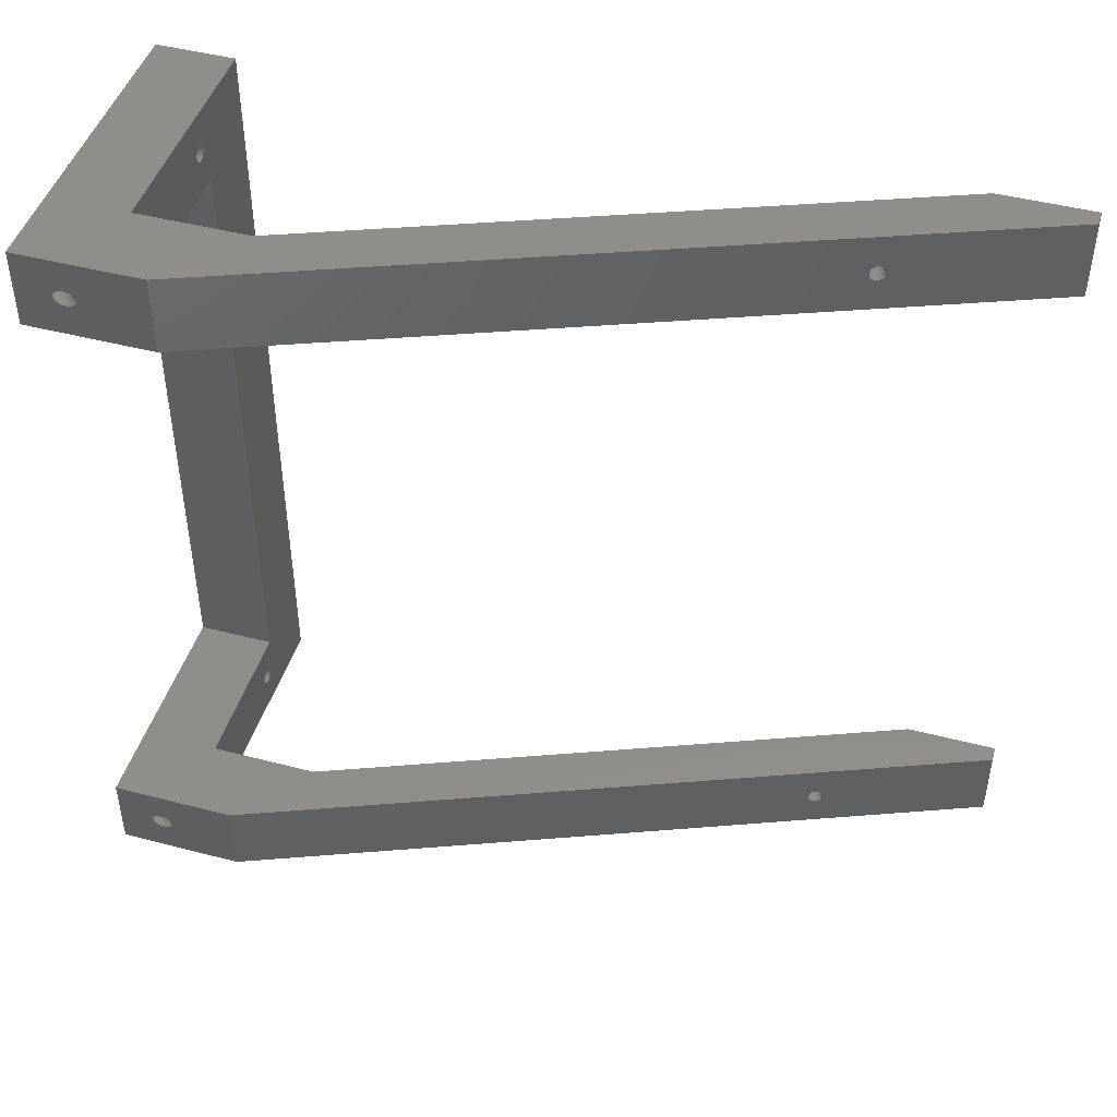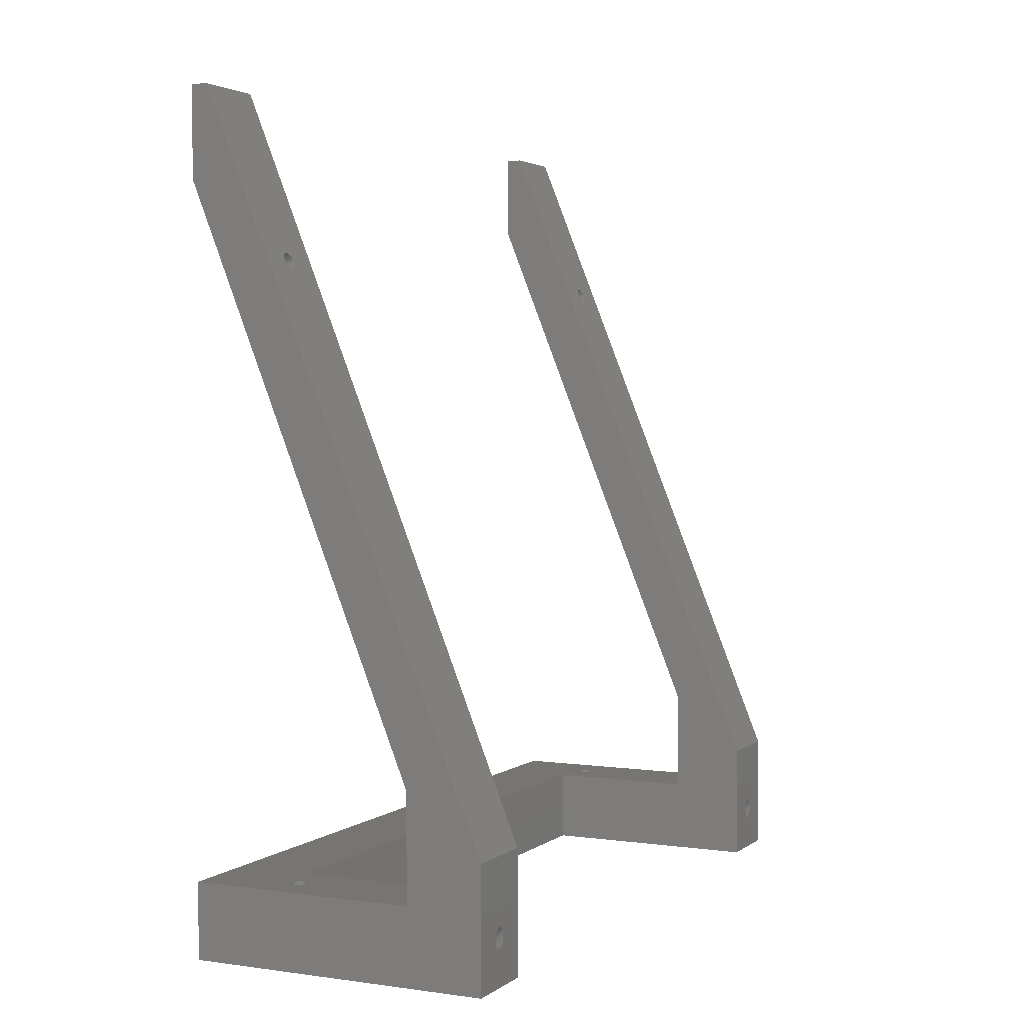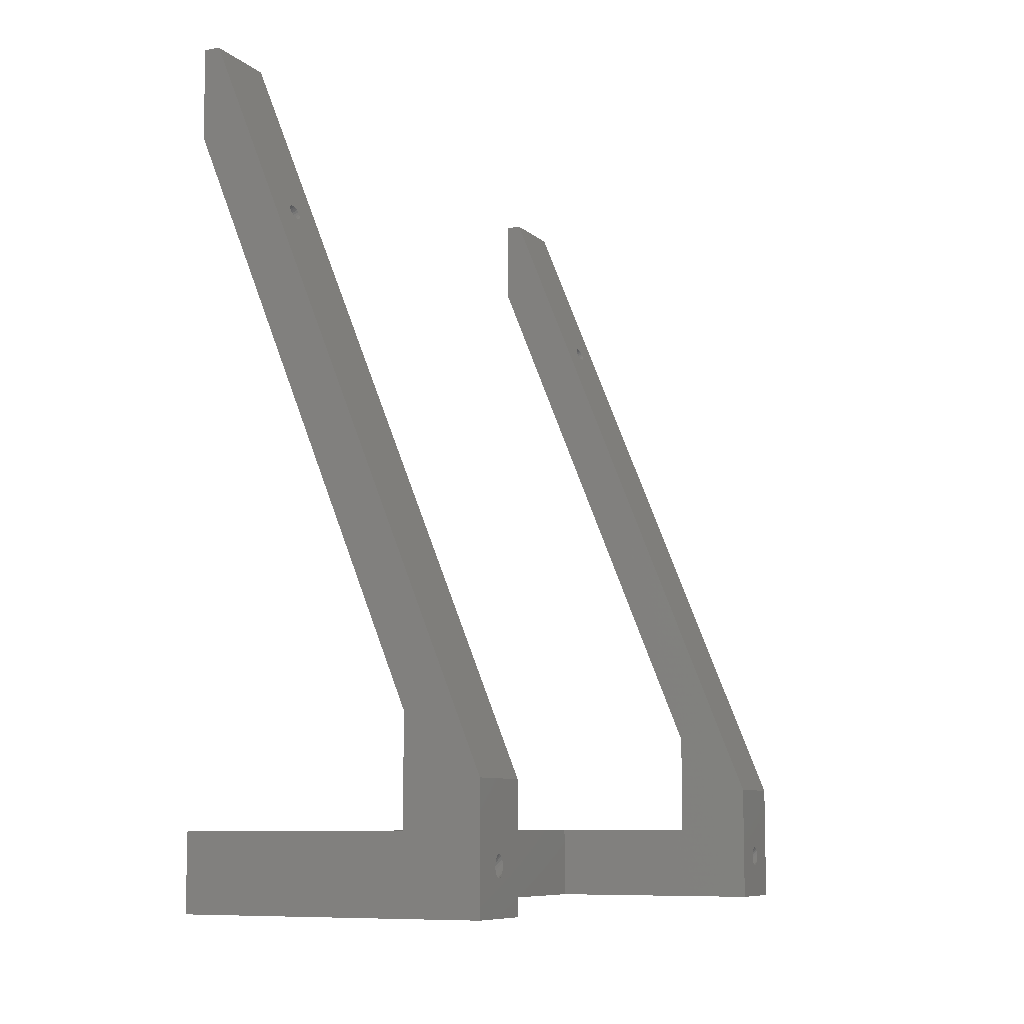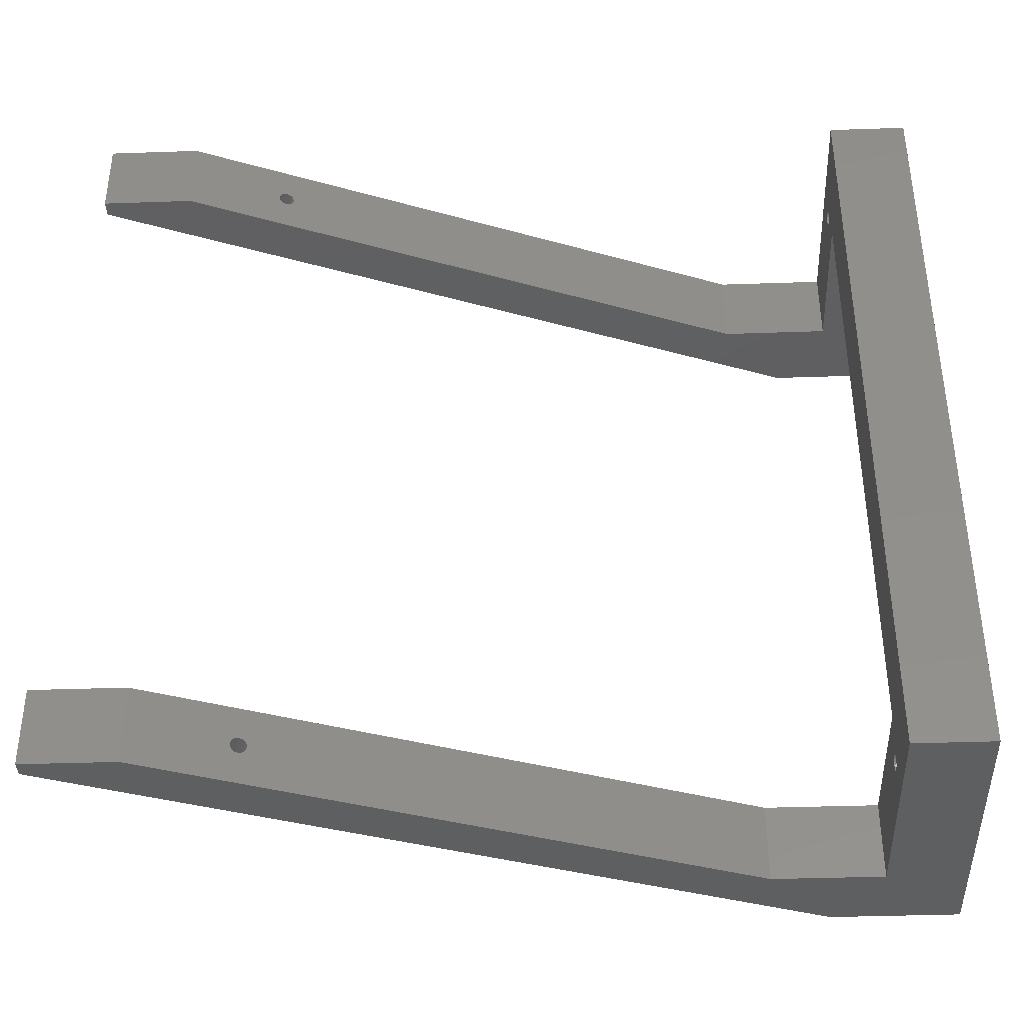
<metadata>
{"format":"stl","ext":"stl","renderer":"f3d","projection":"perspective","resolution":1024,"background":"white","views":[{"elev":45.9,"azim":-73.3,"up":"+Y"},{"elev":2.9,"azim":-154.3,"up":"+Z"},{"elev":-8.6,"azim":-154.3,"up":"+Z"},{"elev":-38.3,"azim":92.5,"up":"+Y"}]}
</metadata>
<code>
# stl→obj: 310 verts, 640 faces
v 0 2.976 3.219
v 0 5 0
v 0 3 3
v 0 2.976 2.781
v 0 2.905 2.584
v 0 2.794 2.428
v 0 2.655 2.328
v 0 2.5 2.293
v 0 0 0
v 0 2.345 2.328
v 0 2.024 2.781
v 0 2 3
v 0 2.095 2.584
v 0 2.206 2.428
v 0 5 8.063
v 0 2.905 3.416
v 0 2.794 3.572
v 0 2.655 3.672
v 0 2.5 3.707
v 0 0 8.063
v 0 2.345 3.672
v 0 2.206 3.572
v 0 2.095 3.416
v 0 2.024 3.219
v 20 0 5
v 20 50 0
v 20 50 5
v 20 0 0
v 20 0 55
v 20 5 49.13
v 20 5 55
v 20 0 49.13
v 15 5 5
v 15 5 0
v 5 5 5
v 18.96 5 55
v 5 5 12
v 15 45 0
v 14.48 47.35 0
v 14.5 47.5 0
v 14.4 47.21 0
v 14.29 47.1 0
v 14.15 47.02 0
v 14 47 0
v 13.85 47.02 0
v 13.71 47.1 0
v 13.6 47.21 0
v 13.52 47.35 0
v 3.707 47.5 0
v 13.5 47.5 0
v 3.672 47.35 0
v 3.572 47.21 0
v 3.416 47.1 0
v 0 45 0
v 3.219 47.02 0
v 3 47 0
v 2.328 47.35 0
v 2.293 47.5 0
v 2.428 47.21 0
v 2.584 47.1 0
v 2.781 47.02 0
v 14.5 2.5 0
v 14.48 2.345 0
v 14.4 2.206 0
v 14.29 2.095 0
v 14.15 2.024 0
v 14 2 0
v 13.85 2.024 0
v 13.52 2.345 0
v 3.707 2.5 0
v 13.5 2.5 0
v 3.672 2.345 0
v 13.6 2.206 0
v 3.572 2.206 0
v 13.71 2.095 0
v 3.416 2.095 0
v 3.219 2.024 0
v 3 2 0
v 2.328 2.345 0
v 2.293 2.5 0
v 2.428 2.206 0
v 2.584 2.095 0
v 2.781 2.024 0
v 14.48 47.65 0
v 14.4 47.79 0
v 14.29 47.9 0
v 14.15 47.98 0
v 14 48 0
v 13.85 47.98 0
v 13.52 47.65 0
v 3.672 47.65 0
v 13.6 47.79 0
v 3.572 47.79 0
v 13.71 47.9 0
v 3.416 47.9 0
v 0 50 0
v 3.219 47.98 0
v 3 48 0
v 2.781 47.98 0
v 2.328 47.65 0
v 2.584 47.9 0
v 2.428 47.79 0
v 14.48 2.655 0
v 14.4 2.794 0
v 14.29 2.905 0
v 14.15 2.976 0
v 14 3 0
v 13.85 2.976 0
v 13.71 2.905 0
v 13.6 2.794 0
v 13.52 2.655 0
v 3.672 2.655 0
v 3.572 2.794 0
v 3.416 2.905 0
v 3.219 2.976 0
v 3 3 0
v 2.781 2.976 0
v 2.328 2.655 0
v 2.584 2.905 0
v 2.428 2.794 0
v 18.96 0 55
v 5 0 12
v 5 0 5
v 15 0 5
v 14.57 3 44.11
v 14.53 2.983 44.02
v 14.51 2.976 43.97
v 14.46 2.905 43.84
v 14.41 2.794 43.74
v 14.39 2.655 43.67
v 14.38 2.5 43.65
v 14.39 2.345 43.67
v 14.41 2.206 43.74
v 14.46 2.095 43.84
v 14.51 2.024 43.97
v 14.53 2.017 44.02
v 14.57 2 44.11
v 14.58 2.992 44.16
v 14.62 2.976 44.26
v 14.66 2.927 44.35
v 14.68 2.905 44.39
v 14.69 2.87 44.42
v 14.72 2.794 44.49
v 14.74 2.655 44.56
v 14.75 2.5 44.58
v 14.74 2.345 44.56
v 14.72 2.206 44.49
v 14.69 2.13 44.42
v 14.68 2.095 44.39
v 14.66 2.073 44.35
v 14.62 2.024 44.26
v 14.58 2.008 44.16
v 17.46 2.985 42.84
v 17.5 3 42.93
v 17.52 2.991 42.98
v 17.55 2.976 43.07
v 17.59 2.931 43.15
v 17.61 2.905 43.2
v 17.62 2.863 43.24
v 17.65 2.794 43.31
v 17.68 2.655 43.37
v 17.68 2.5 43.39
v 17.68 2.345 43.37
v 17.65 2.206 43.31
v 17.62 2.137 43.24
v 17.61 2.095 43.2
v 17.59 2.069 43.15
v 17.52 2.009 42.98
v 17.5 2 42.93
v 17.55 2.024 43.07
v 17.44 2.976 42.79
v 17.39 2.905 42.66
v 17.35 2.794 42.56
v 17.32 2.655 42.49
v 17.31 2.5 42.47
v 17.32 2.345 42.49
v 17.35 2.206 42.56
v 17.39 2.095 42.66
v 17.44 2.024 42.79
v 17.46 2.015 42.84
v 14.5 2.5 5
v 14.48 2.655 5
v 14.4 2.794 5
v 14.29 2.905 5
v 14.15 2.976 5
v 14 3 5
v 13.85 2.976 5
v 13.71 2.905 5
v 13.52 2.655 5
v 13.5 2.5 5
v 13.6 2.794 5
v 14.48 2.345 5
v 14.4 2.206 5
v 14.29 2.095 5
v 14.15 2.024 5
v 14 2 5
v 13.85 2.024 5
v 13.71 2.095 5
v 13.6 2.206 5
v 13.52 2.345 5
v 15 45 5
v 15 50 5
v 14.5 47.5 5
v 14.48 47.65 5
v 14.4 47.79 5
v 14.29 47.9 5
v 14.15 47.98 5
v 14 48 5
v 13.85 47.98 5
v 13.71 47.9 5
v 5 50 5
v 13.52 47.65 5
v 13.5 47.5 5
v 13.6 47.79 5
v 14.48 47.35 5
v 14.4 47.21 5
v 14.29 47.1 5
v 14.15 47.02 5
v 14 47 5
v 13.85 47.02 5
v 13.71 47.1 5
v 5 45 5
v 13.6 47.21 5
v 13.52 47.35 5
v 0 47.98 3.219
v 0 48 3
v 0 47.98 2.781
v 0 47.9 2.584
v 0 47.79 2.428
v 0 47.65 2.328
v 0 47.5 2.293
v 0 47.35 2.328
v 0 47.02 2.781
v 0 47 3
v 0 47.1 2.584
v 0 47.21 2.428
v 0 50 8.063
v 0 47.9 3.416
v 0 47.79 3.572
v 0 47.65 3.672
v 0 47.5 3.707
v 0 45 8.063
v 0 47.35 3.672
v 0 47.21 3.572
v 0 47.1 3.416
v 0 47.02 3.219
v 20 45 55
v 20 50 49.13
v 20 50 55
v 20 45 49.13
v 18.96 50 55
v 5 50 12
v 18.96 45 55
v 5 45 12
v 14.57 48 44.11
v 14.53 47.98 44.02
v 14.51 47.98 43.97
v 14.46 47.9 43.84
v 14.41 47.79 43.74
v 14.39 47.65 43.67
v 14.38 47.5 43.65
v 14.39 47.35 43.67
v 14.41 47.21 43.74
v 14.46 47.1 43.84
v 14.51 47.02 43.97
v 14.53 47.02 44.02
v 14.57 47 44.11
v 14.58 47.99 44.16
v 14.62 47.98 44.26
v 14.66 47.93 44.35
v 14.68 47.9 44.39
v 14.69 47.87 44.42
v 14.72 47.79 44.49
v 14.74 47.65 44.56
v 14.75 47.5 44.58
v 14.74 47.35 44.56
v 14.72 47.21 44.49
v 14.69 47.13 44.42
v 14.68 47.1 44.39
v 14.66 47.07 44.35
v 14.62 47.02 44.26
v 14.58 47.01 44.16
v 17.46 47.98 42.84
v 17.5 48 42.93
v 17.52 47.99 42.98
v 17.55 47.98 43.07
v 17.59 47.93 43.15
v 17.61 47.9 43.2
v 17.62 47.86 43.24
v 17.65 47.79 43.31
v 17.68 47.65 43.37
v 17.68 47.5 43.39
v 17.68 47.35 43.37
v 17.65 47.21 43.31
v 17.62 47.14 43.24
v 17.61 47.1 43.2
v 17.59 47.07 43.15
v 17.52 47.01 42.98
v 17.5 47 42.93
v 17.55 47.02 43.07
v 17.44 47.98 42.79
v 17.39 47.9 42.66
v 17.35 47.79 42.56
v 17.32 47.65 42.49
v 17.31 47.5 42.47
v 17.32 47.35 42.49
v 17.35 47.21 42.56
v 17.39 47.1 42.66
v 17.44 47.02 42.79
v 17.46 47.02 42.84
f 1 2 3
f 2 4 3
f 2 5 4
f 2 6 5
f 2 7 6
f 2 8 7
f 9 8 2
f 8 9 10
f 11 9 12
f 13 9 11
f 14 9 13
f 10 9 14
f 2 1 15
f 16 15 1
f 17 15 16
f 18 15 17
f 19 15 18
f 20 19 21
f 20 21 22
f 20 22 23
f 9 24 12
f 20 24 9
f 19 20 15
f 24 20 23
f 25 26 27
f 26 25 28
f 29 30 31
f 30 29 32
f 33 34 35
f 30 36 31
f 37 36 30
f 37 15 36
f 35 15 37
f 35 2 15
f 2 35 34
f 38 39 40
f 38 41 39
f 38 42 41
f 38 43 42
f 38 44 43
f 38 45 44
f 38 46 45
f 38 47 46
f 48 49 50
f 51 48 47
f 52 47 38
f 48 51 49
f 47 52 51
f 38 53 52
f 54 53 38
f 53 54 55
f 55 54 56
f 57 54 58
f 59 54 57
f 60 54 59
f 61 54 60
f 56 54 61
f 28 34 26
f 28 62 34
f 28 63 62
f 28 64 63
f 28 65 64
f 28 66 65
f 28 67 66
f 28 68 67
f 69 70 71
f 72 69 73
f 74 73 75
f 76 75 68
f 9 68 28
f 69 72 70
f 73 74 72
f 75 76 74
f 68 9 76
f 76 9 77
f 77 9 78
f 79 9 80
f 81 9 79
f 82 9 81
f 83 9 82
f 78 9 83
f 38 26 34
f 40 26 38
f 84 26 40
f 85 26 84
f 86 26 85
f 87 26 86
f 88 26 87
f 89 26 88
f 49 90 50
f 91 90 49
f 90 91 92
f 93 92 91
f 92 93 94
f 95 94 93
f 94 95 89
f 96 89 95
f 96 95 97
f 96 97 98
f 96 98 99
f 96 58 54
f 58 96 100
f 89 96 26
f 101 96 99
f 102 96 101
f 100 96 102
f 103 34 62
f 104 34 103
f 105 34 104
f 106 34 105
f 107 34 106
f 108 34 107
f 109 34 108
f 110 34 109
f 70 111 71
f 112 111 70
f 111 112 110
f 113 110 112
f 110 113 34
f 114 34 113
f 2 114 115
f 2 115 116
f 2 116 117
f 2 80 9
f 80 2 118
f 114 2 34
f 119 2 117
f 120 2 119
f 118 2 120
f 121 32 29
f 121 122 32
f 20 122 121
f 20 123 122
f 28 124 123
f 9 123 20
f 28 123 9
f 124 28 25
f 15 125 36
f 15 126 125
f 15 127 126
f 15 128 127
f 15 129 128
f 15 130 129
f 15 131 130
f 20 131 15
f 131 20 132
f 132 20 133
f 133 20 134
f 134 20 135
f 135 20 136
f 136 20 137
f 138 36 125
f 139 36 138
f 140 36 139
f 141 36 140
f 142 36 141
f 143 36 142
f 144 36 143
f 145 36 144
f 121 145 146
f 121 146 147
f 121 147 148
f 121 148 149
f 121 149 150
f 121 150 151
f 145 121 36
f 152 121 151
f 137 121 152
f 121 137 20
f 153 30 154
f 30 155 154
f 30 156 155
f 30 157 156
f 30 158 157
f 30 159 158
f 30 160 159
f 30 161 160
f 30 162 161
f 32 162 30
f 162 32 163
f 163 32 164
f 164 32 165
f 165 32 166
f 166 32 167
f 168 32 169
f 170 32 168
f 167 32 170
f 171 30 153
f 30 171 37
f 172 37 171
f 173 37 172
f 174 37 173
f 175 37 174
f 122 175 176
f 122 176 177
f 122 177 178
f 122 178 179
f 32 179 180
f 32 180 169
f 179 32 122
f 175 122 37
f 122 35 37
f 35 122 123
f 33 181 124
f 33 182 181
f 33 183 182
f 33 184 183
f 33 185 184
f 33 186 185
f 33 187 186
f 33 188 187
f 35 188 33
f 189 35 190
f 191 35 189
f 188 35 191
f 192 124 181
f 193 124 192
f 194 124 193
f 195 124 194
f 196 124 195
f 197 124 196
f 198 124 197
f 123 198 199
f 123 190 35
f 190 123 200
f 200 123 199
f 198 123 124
f 201 27 202
f 27 201 25
f 33 25 201
f 25 33 124
f 202 203 201
f 202 204 203
f 202 205 204
f 202 206 205
f 202 207 206
f 202 208 207
f 202 209 208
f 202 210 209
f 211 210 202
f 212 211 213
f 214 211 212
f 210 211 214
f 215 201 203
f 216 201 215
f 217 201 216
f 218 201 217
f 219 201 218
f 220 201 219
f 221 201 220
f 222 221 223
f 222 213 211
f 213 222 224
f 224 222 223
f 221 222 201
f 167 151 150
f 151 167 170
f 130 175 174
f 175 130 131
f 139 157 140
f 157 139 156
f 168 137 152
f 137 168 169
f 178 133 134
f 133 178 177
f 169 136 137
f 136 169 180
f 144 160 161
f 160 144 143
f 129 174 173
f 174 129 130
f 163 145 162
f 145 163 146
f 180 135 136
f 135 180 179
f 179 134 135
f 134 179 178
f 176 133 177
f 133 176 132
f 142 160 143
f 160 142 159
f 141 159 142
f 159 141 158
f 140 158 141
f 158 140 157
f 125 155 138
f 155 125 154
f 175 132 176
f 132 175 131
f 138 156 139
f 156 138 155
f 145 161 162
f 161 145 144
f 170 152 151
f 152 170 168
f 164 146 163
f 146 164 147
f 126 154 125
f 154 126 153
f 127 153 126
f 153 127 171
f 128 171 127
f 171 128 172
f 129 172 128
f 172 129 173
f 165 149 148
f 149 165 166
f 166 150 149
f 150 166 167
f 164 148 147
f 148 164 165
f 36 29 31
f 29 36 121
f 62 182 103
f 182 62 181
f 108 186 187
f 186 108 107
f 66 196 195
f 196 66 67
f 68 198 197
f 198 68 75
f 106 184 185
f 184 106 105
f 103 183 104
f 183 103 182
f 107 185 186
f 185 107 106
f 189 110 191
f 110 189 111
f 190 111 189
f 111 190 71
f 109 187 188
f 187 109 108
f 63 181 62
f 181 63 192
f 67 197 196
f 197 67 68
f 199 69 200
f 69 199 73
f 104 184 105
f 184 104 183
f 200 71 190
f 71 200 69
f 191 109 188
f 109 191 110
f 65 195 194
f 195 65 66
f 198 73 199
f 73 198 75
f 65 193 64
f 193 65 194
f 64 192 63
f 192 64 193
f 70 18 112
f 18 70 19
f 112 17 113
f 17 112 18
f 114 17 16
f 17 114 113
f 117 3 4
f 3 117 116
f 77 12 24
f 12 77 78
f 7 120 6
f 120 7 118
f 78 11 12
f 11 78 83
f 119 4 5
f 4 119 117
f 74 23 22
f 23 74 76
f 76 24 23
f 24 76 77
f 8 118 7
f 118 8 80
f 79 8 10
f 8 79 80
f 82 14 13
f 14 82 81
f 83 13 11
f 13 83 82
f 116 1 3
f 1 116 115
f 115 16 1
f 16 115 114
f 120 5 6
f 5 120 119
f 81 10 14
f 10 81 79
f 22 72 74
f 72 22 21
f 21 70 72
f 70 21 19
f 225 96 226
f 96 227 226
f 96 228 227
f 96 229 228
f 96 230 229
f 96 231 230
f 54 231 96
f 231 54 232
f 233 54 234
f 235 54 233
f 236 54 235
f 232 54 236
f 96 225 237
f 238 237 225
f 239 237 238
f 240 237 239
f 241 237 240
f 242 241 243
f 242 243 244
f 242 244 245
f 54 246 234
f 242 246 54
f 241 242 237
f 246 242 245
f 247 248 249
f 248 247 250
f 26 202 27
f 202 26 211
f 248 251 249
f 252 251 248
f 252 237 251
f 211 237 252
f 211 96 237
f 96 211 26
f 253 250 247
f 253 254 250
f 242 254 253
f 242 222 254
f 54 222 242
f 38 222 54
f 222 38 201
f 237 255 251
f 237 256 255
f 237 257 256
f 237 258 257
f 237 259 258
f 237 260 259
f 237 261 260
f 242 261 237
f 261 242 262
f 262 242 263
f 263 242 264
f 264 242 265
f 265 242 266
f 266 242 267
f 268 251 255
f 269 251 268
f 270 251 269
f 271 251 270
f 272 251 271
f 273 251 272
f 274 251 273
f 275 251 274
f 253 275 276
f 253 276 277
f 253 277 278
f 253 278 279
f 253 279 280
f 253 280 281
f 267 281 282
f 275 253 251
f 267 253 281
f 253 267 242
f 283 248 284
f 248 285 284
f 248 286 285
f 248 287 286
f 248 288 287
f 248 289 288
f 248 290 289
f 248 291 290
f 248 292 291
f 250 292 248
f 292 250 293
f 293 250 294
f 294 250 295
f 295 250 296
f 296 250 297
f 298 250 299
f 300 250 298
f 297 250 300
f 301 248 283
f 248 301 252
f 302 252 301
f 303 252 302
f 304 252 303
f 305 252 304
f 254 305 306
f 254 306 307
f 254 307 308
f 254 308 309
f 250 309 310
f 250 310 299
f 309 250 254
f 305 254 252
f 254 211 252
f 211 254 222
f 297 281 280
f 281 297 300
f 260 305 304
f 305 260 261
f 269 287 270
f 287 269 286
f 298 267 282
f 267 298 299
f 308 263 264
f 263 308 307
f 299 266 267
f 266 299 310
f 274 290 291
f 290 274 273
f 259 304 303
f 304 259 260
f 293 275 292
f 275 293 276
f 310 265 266
f 265 310 309
f 309 264 265
f 264 309 308
f 306 263 307
f 263 306 262
f 272 290 273
f 290 272 289
f 271 289 272
f 289 271 288
f 270 288 271
f 288 270 287
f 255 285 268
f 285 255 284
f 305 262 306
f 262 305 261
f 268 286 269
f 286 268 285
f 275 291 292
f 291 275 274
f 300 282 281
f 282 300 298
f 294 276 293
f 276 294 277
f 256 284 255
f 284 256 283
f 257 283 256
f 283 257 301
f 258 301 257
f 301 258 302
f 259 302 258
f 302 259 303
f 295 279 278
f 279 295 296
f 296 280 279
f 280 296 297
f 294 278 277
f 278 294 295
f 251 247 249
f 247 251 253
f 40 204 84
f 204 40 203
f 89 208 209
f 208 89 88
f 43 219 218
f 219 43 44
f 45 221 220
f 221 45 46
f 87 206 207
f 206 87 86
f 84 205 85
f 205 84 204
f 88 207 208
f 207 88 87
f 212 92 214
f 92 212 90
f 213 90 212
f 90 213 50
f 94 209 210
f 209 94 89
f 39 203 40
f 203 39 215
f 44 220 219
f 220 44 45
f 223 48 224
f 48 223 47
f 86 205 206
f 205 86 85
f 224 50 213
f 50 224 48
f 92 210 214
f 210 92 94
f 42 218 217
f 218 42 43
f 221 47 223
f 47 221 46
f 42 216 41
f 216 42 217
f 41 215 39
f 215 41 216
f 49 240 91
f 240 49 241
f 91 239 93
f 239 91 240
f 95 239 238
f 239 95 93
f 99 226 227
f 226 99 98
f 55 234 246
f 234 55 56
f 230 102 229
f 102 230 100
f 56 233 234
f 233 56 61
f 101 227 228
f 227 101 99
f 52 245 244
f 245 52 53
f 53 246 245
f 246 53 55
f 231 100 230
f 100 231 58
f 57 231 232
f 231 57 58
f 60 236 235
f 236 60 59
f 61 235 233
f 235 61 60
f 98 225 226
f 225 98 97
f 97 238 225
f 238 97 95
f 102 228 229
f 228 102 101
f 59 232 236
f 232 59 57
f 244 51 52
f 51 244 243
f 243 49 51
f 49 243 241
f 34 201 38
f 201 34 33

</code>
